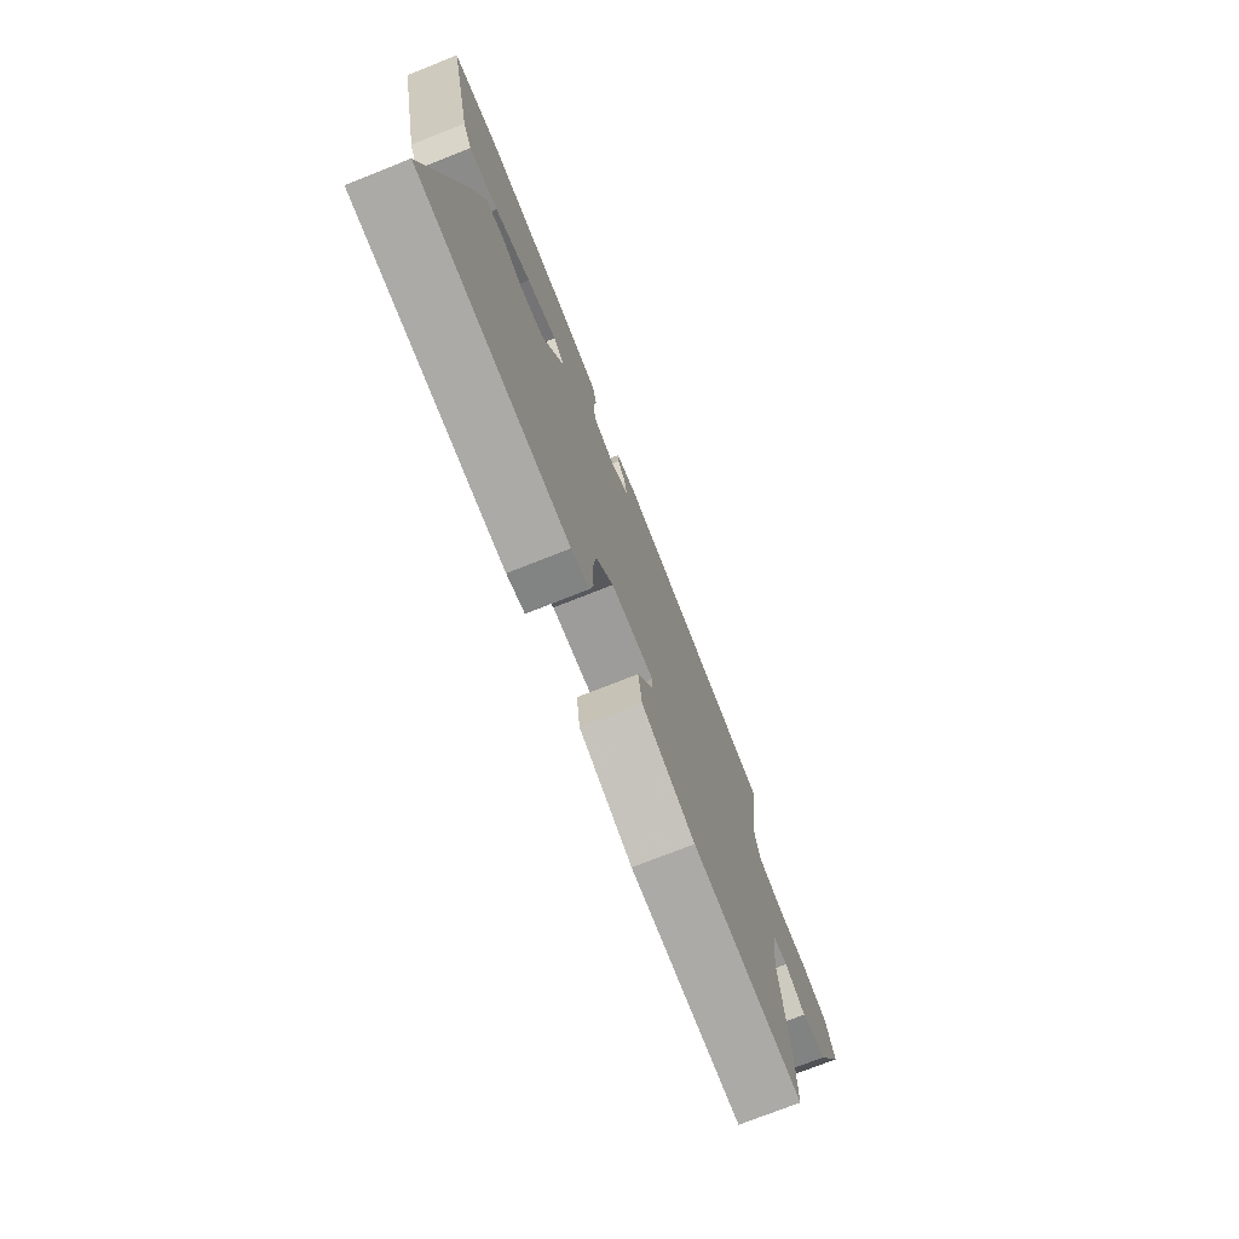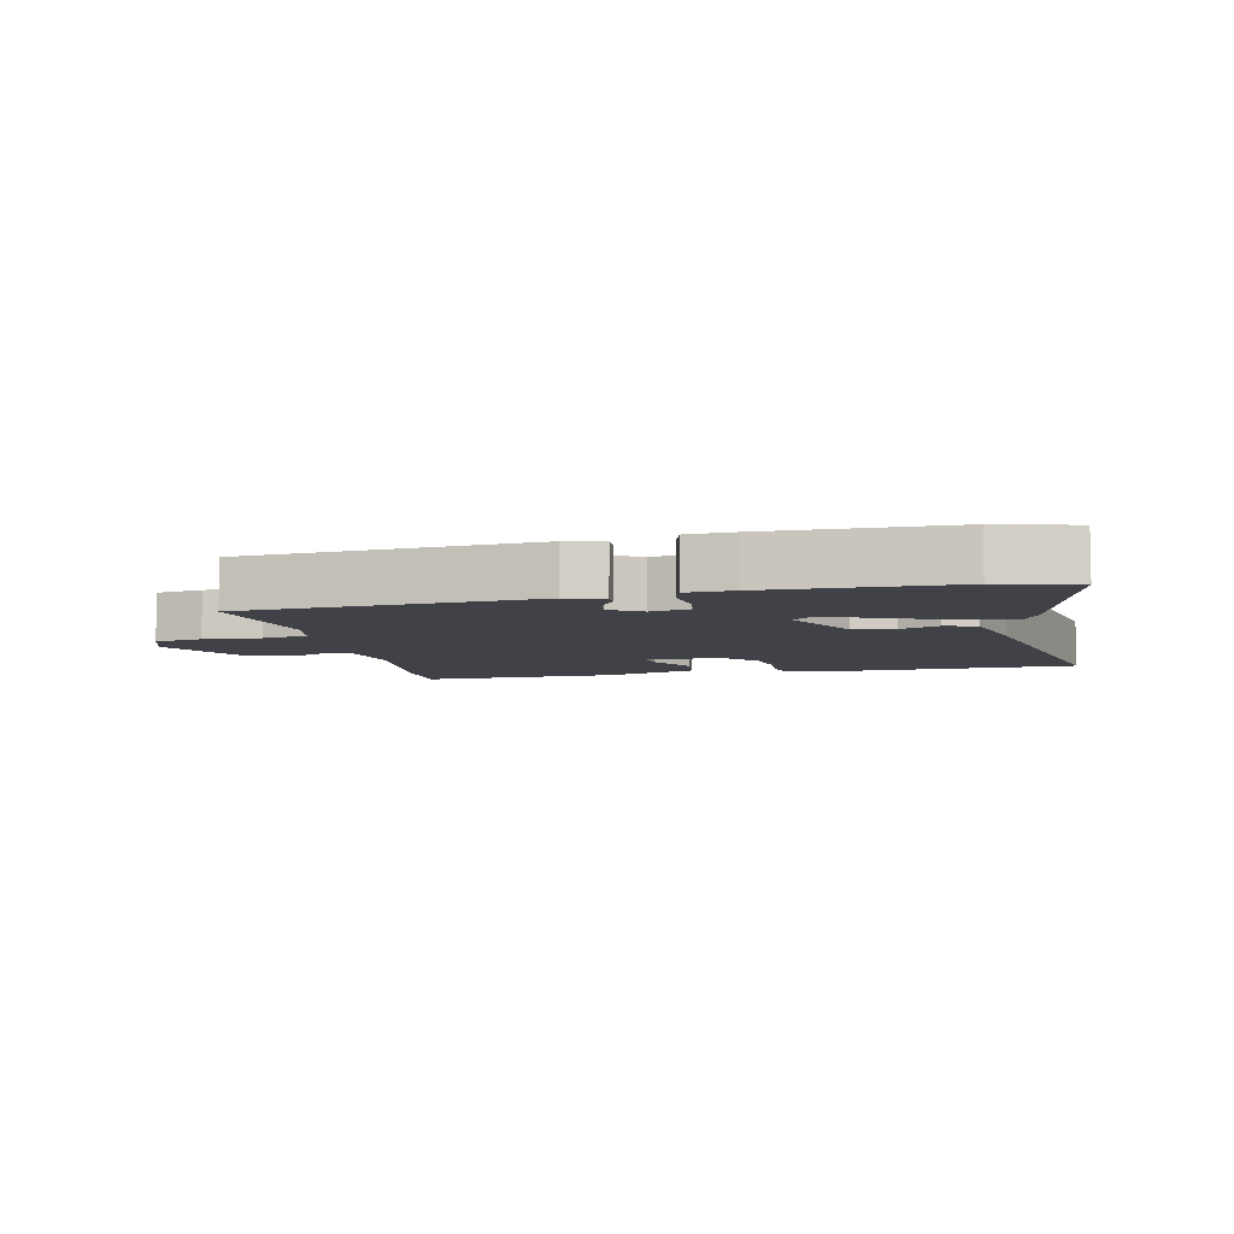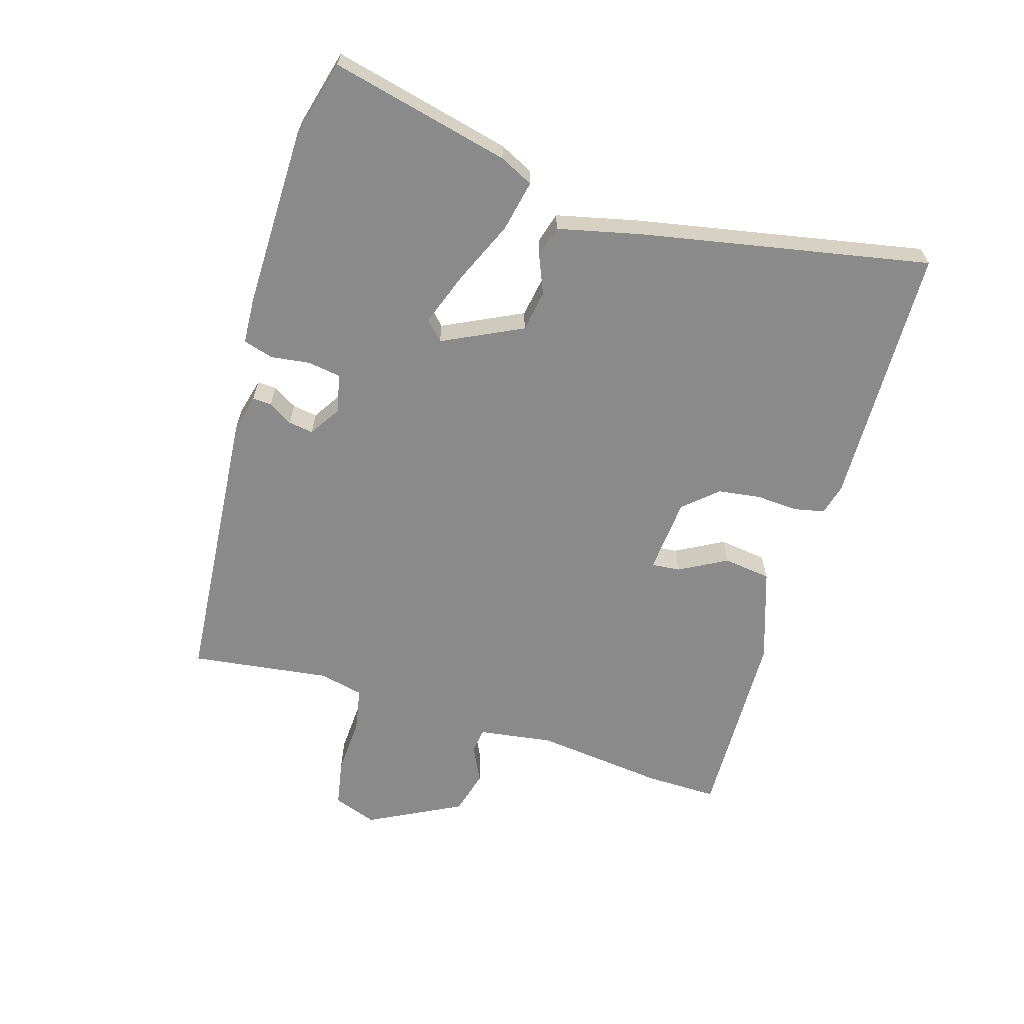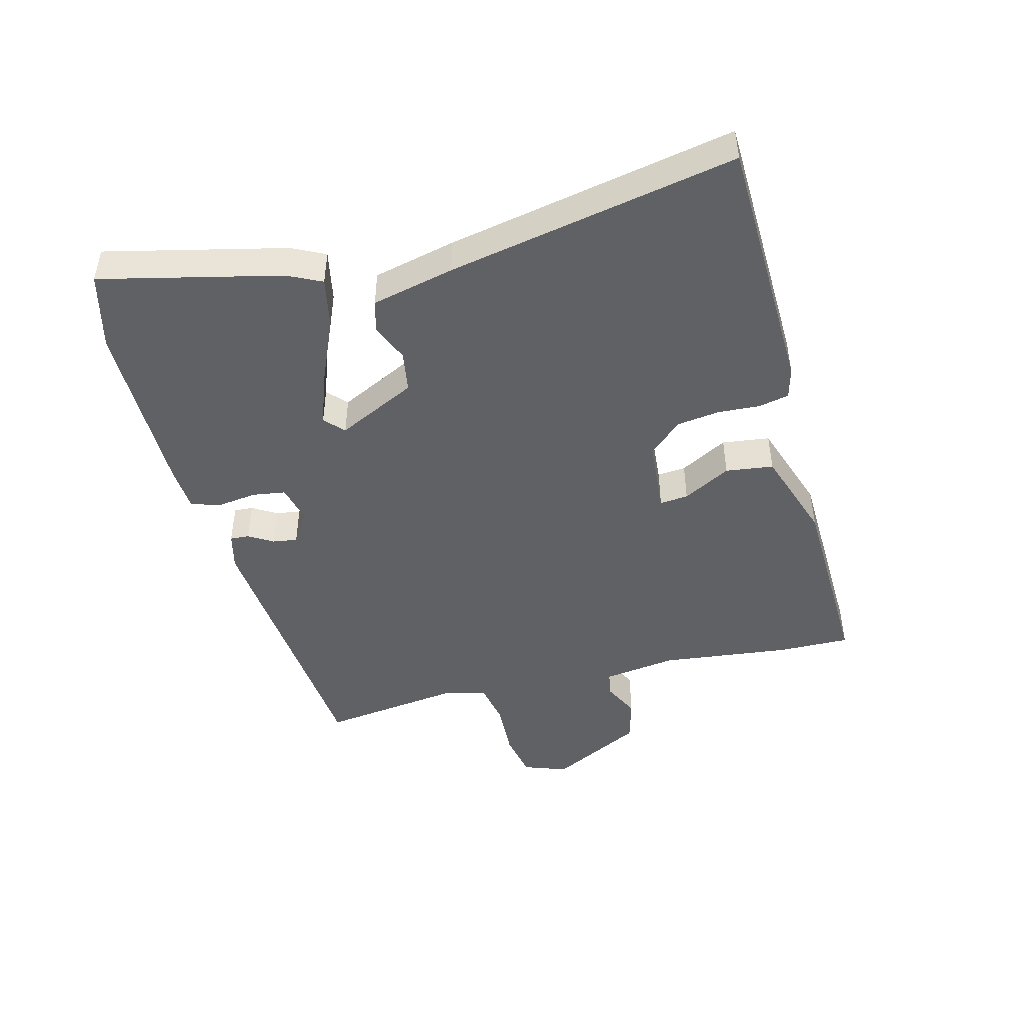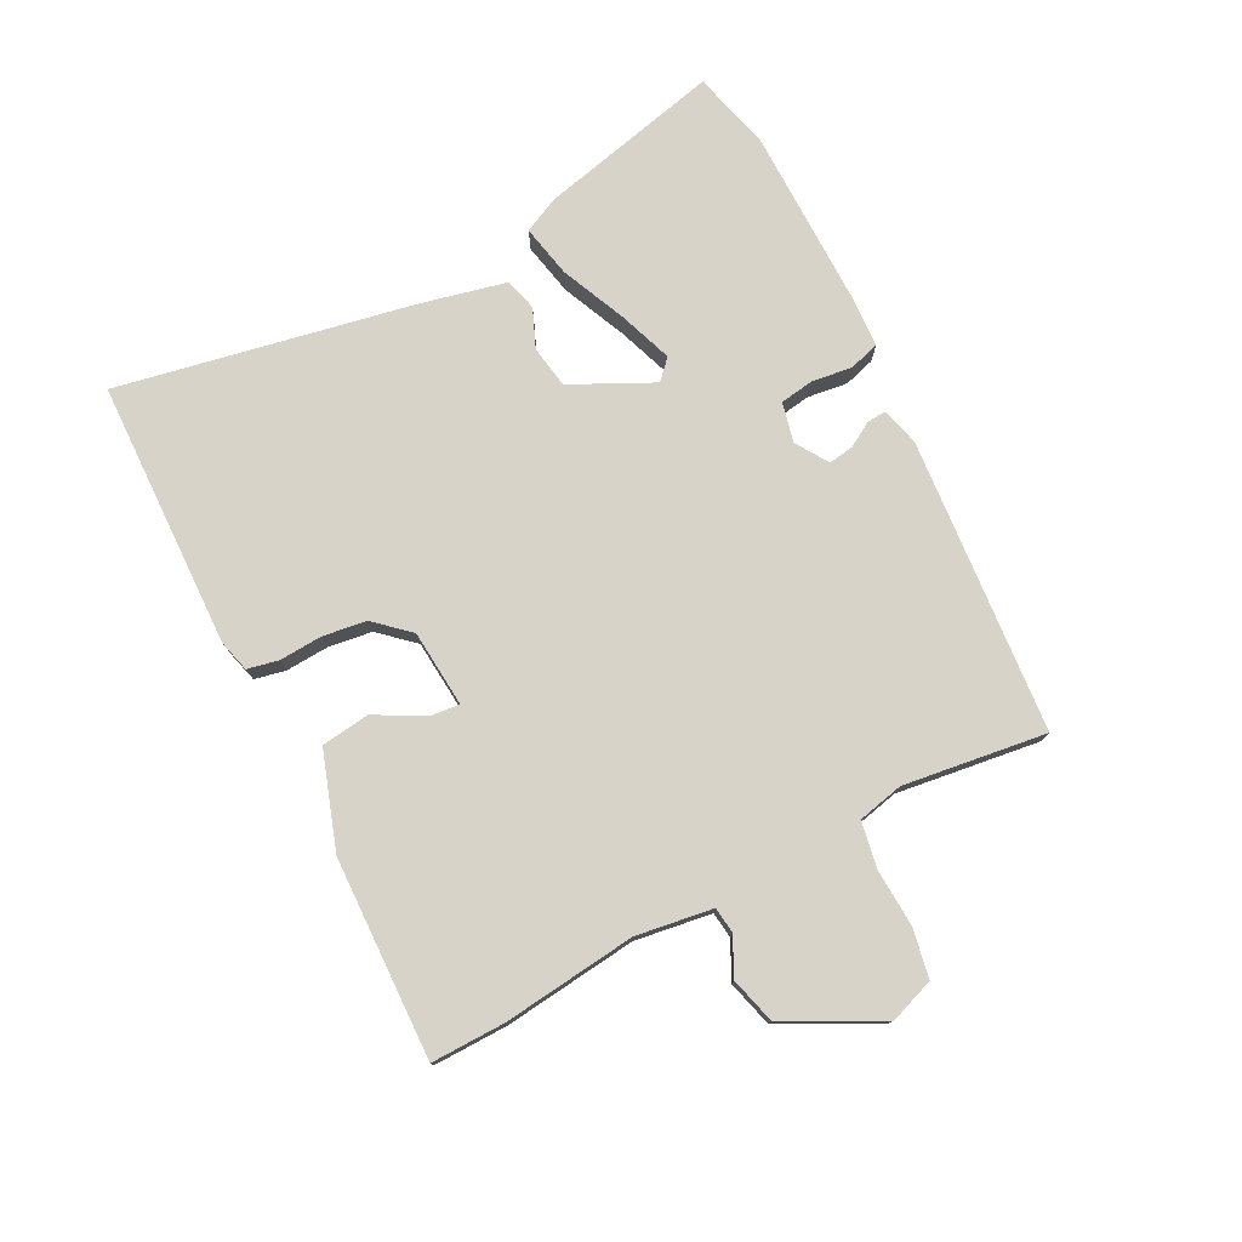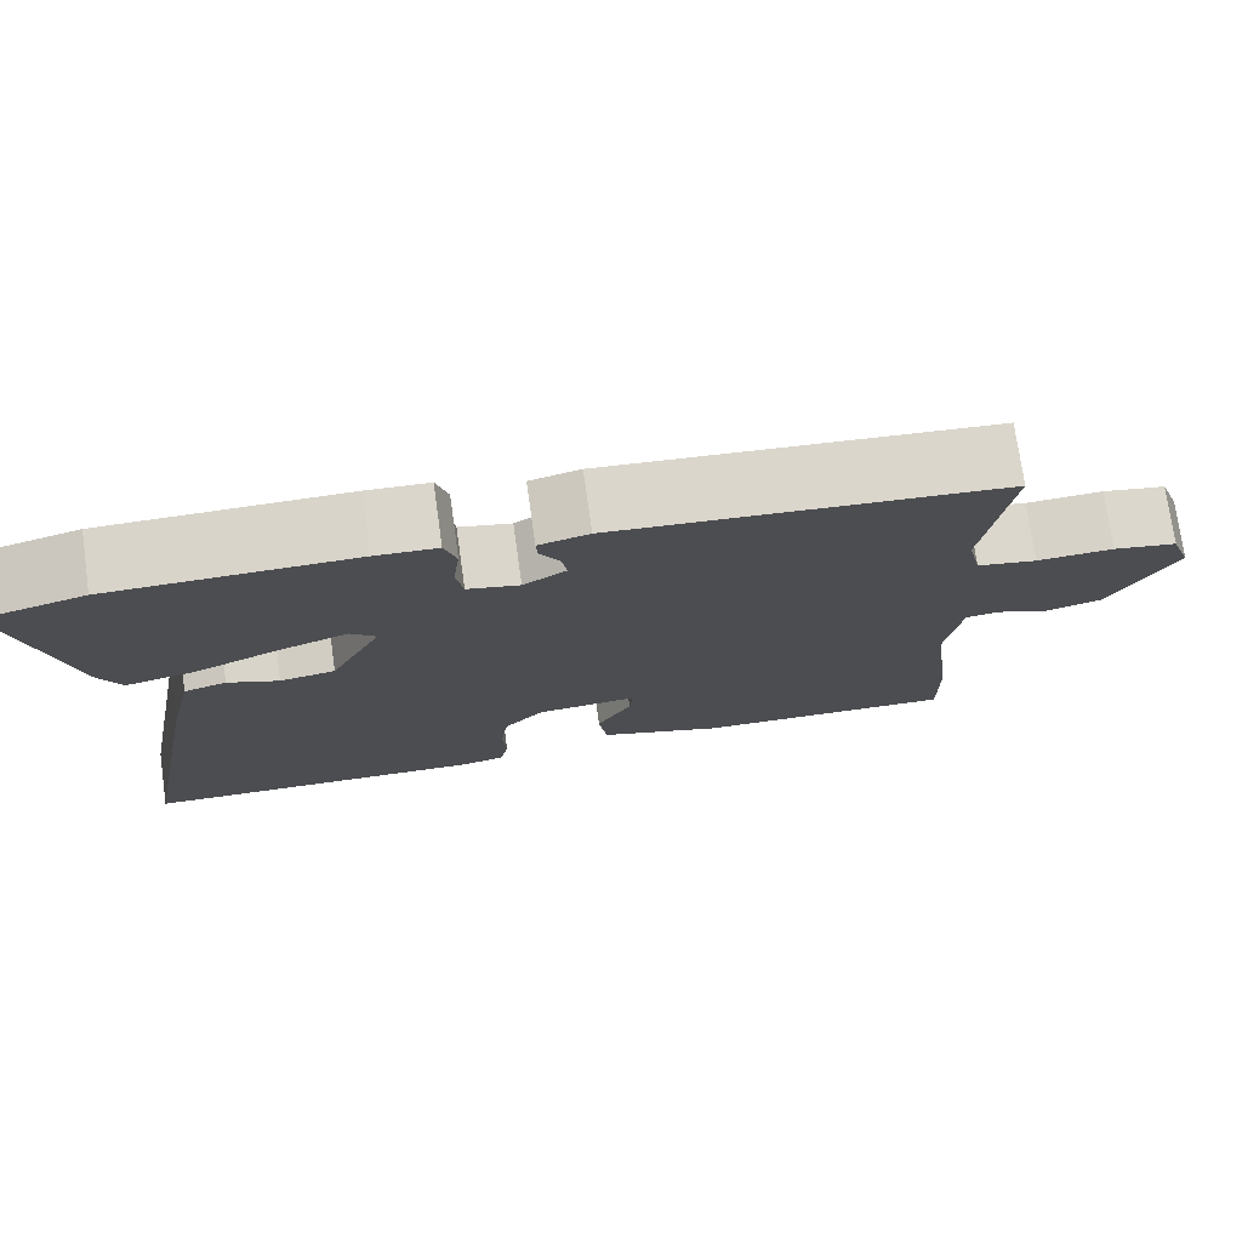
<metadata>
{"format":"obj","ext":"obj","renderer":"f3d","projection":"perspective","resolution":1024,"background":"white","views":[{"elev":-74.4,"azim":111.6,"up":"+Z"},{"elev":-6.8,"azim":12.3,"up":"+Y"},{"elev":-63.5,"azim":73.2,"up":"+Y"},{"elev":-46.0,"azim":104.7,"up":"+Y"},{"elev":77.0,"azim":-117.2,"up":"+Y"},{"elev":74.9,"azim":172.0,"up":"+Z"}]}
</metadata>
<code>
v 0.477 0.07 0.506
v 0.598 0.07 0.474
v 0.531 0.07 0.192
v 0.505 0.07 0.139
v 0.424 0.07 0.156
v 0.324 0.07 0.2
v 0.241 0.07 0.23
v 0.211 0.07 0.202
v 0.272 0.07 0.077
v 0.337 0.07 0.066
v 0.397 0.07 0.091
v 0.447 0.07 0.077
v 0.477 0.07 -0.053
v 0.564 0.07 -0.507
v 0.151 0.07 -0.518
v 0.102 0.07 -0.505
v 0.092 0.07 -0.457
v 0.096 0.07 -0.391
v 0.087 0.07 -0.324
v 0.04 0.07 -0.271
v -0.079 0.07 -0.261
v -0.075 0.07 -0.306
v -0.034 0.07 -0.381
v -0.044 0.07 -0.456
v -0.191 0.07 -0.505
v -0.5 0.07 -0.514
v -0.498 0.07 -0.4
v -0.474 0.07 -0.195
v -0.491 0.07 -0.077
v -0.531 0.07 -0.072
v -0.589 0.07 -0.1
v -0.659 0.07 -0.081
v -0.735 0.07 0.066
v -0.71 0.07 0.135
v -0.635 0.07 0.149
v -0.545 0.07 0.144
v -0.475 0.07 0.157
v -0.459 0.07 0.227
v -0.488 0.07 0.447
v -0.034 0.07 0.484
v 0.025 0.07 0.469
v 0.023 0.07 0.439
v 0 0.07 0.401
v -0.006 0.07 0.362
v 0.044 0.07 0.33
v 0.105 0.07 0.344
v 0.113 0.07 0.396
v 0.105 0.07 0.458
v 0.119 0.07 0.505
v 0.192 0.07 0.509
v 0.477 0 0.506
v 0.598 0 0.474
v 0.531 0 0.192
v 0.505 0 0.139
v 0.424 0 0.156
v 0.324 0 0.2
v 0.241 0 0.23
v 0.211 0 0.202
v 0.272 0 0.077
v 0.337 0 0.066
v 0.397 0 0.091
v 0.447 0 0.077
v 0.477 0 -0.053
v 0.564 0 -0.507
v 0.151 0 -0.518
v 0.102 0 -0.505
v 0.092 0 -0.457
v 0.096 0 -0.391
v 0.087 0 -0.324
v 0.04 0 -0.271
v -0.079 0 -0.261
v -0.075 0 -0.306
v -0.034 0 -0.381
v -0.044 0 -0.456
v -0.191 0 -0.505
v -0.5 0 -0.514
v -0.498 0 -0.4
v -0.474 0 -0.195
v -0.491 0 -0.077
v -0.531 0 -0.072
v -0.589 0 -0.1
v -0.659 0 -0.081
v -0.735 0 0.066
v -0.71 0 0.135
v -0.635 0 0.149
v -0.545 0 0.144
v -0.475 0 0.157
v -0.459 0 0.227
v -0.488 0 0.447
v -0.034 0 0.484
v 0.025 0 0.469
v 0.023 0 0.439
v 0 0 0.401
v -0.006 0 0.362
v 0.044 0 0.33
v 0.105 0 0.344
v 0.113 0 0.396
v 0.105 0 0.458
v 0.119 0 0.505
v 0.192 0 0.509
f 47 48 49 50
f 46 47 50 1
f 40 41 42 43
f 38 39 40 43
f 37 38 43 44
f 33 34 35 36
f 33 36 37
f 30 31 32 33
f 29 30 33 37
f 28 29 37 44
f 22 23 24 25
f 21 22 25 26
f 15 16 17 18
f 15 18 19
f 14 15 19
f 13 14 19 20
f 10 11 12 13
f 9 10 13 20
f 3 4 5 6
f 3 6 7
f 46 1 2 3
f 45 46 3 7
f 28 44 45
f 21 26 27 28
f 8 9 20 21
f 8 21 28 45
f 7 8 45
f 100 99 98 97
f 51 100 97 96
f 93 92 91 90
f 93 90 89 88
f 94 93 88 87
f 86 85 84 83
f 87 86 83
f 83 82 81 80
f 87 83 80 79
f 94 87 79 78
f 75 74 73 72
f 76 75 72 71
f 68 67 66 65
f 69 68 65
f 69 65 64
f 70 69 64 63
f 63 62 61 60
f 70 63 60 59
f 56 55 54 53
f 57 56 53
f 53 52 51 96
f 57 53 96 95
f 95 94 78
f 78 77 76 71
f 71 70 59 58
f 95 78 71 58
f 95 58 57
f 1 51 52 2
f 2 52 53 3
f 3 53 54 4
f 4 54 55 5
f 5 55 56 6
f 6 56 57 7
f 7 57 58 8
f 8 58 59 9
f 9 59 60 10
f 10 60 61 11
f 11 61 62 12
f 12 62 63 13
f 13 63 64 14
f 14 64 65 15
f 15 65 66 16
f 16 66 67 17
f 17 67 68 18
f 18 68 69 19
f 19 69 70 20
f 20 70 71 21
f 21 71 72 22
f 22 72 73 23
f 23 73 74 24
f 24 74 75 25
f 25 75 76 26
f 26 76 77 27
f 27 77 78 28
f 28 78 79 29
f 29 79 80 30
f 30 80 81 31
f 31 81 82 32
f 32 82 83 33
f 33 83 84 34
f 34 84 85 35
f 35 85 86 36
f 36 86 87 37
f 37 87 88 38
f 38 88 89 39
f 39 89 90 40
f 40 90 91 41
f 41 91 92 42
f 42 92 93 43
f 43 93 94 44
f 44 94 95 45
f 45 95 96 46
f 46 96 97 47
f 47 97 98 48
f 48 98 99 49
f 49 99 100 50
f 50 100 51 1

</code>
